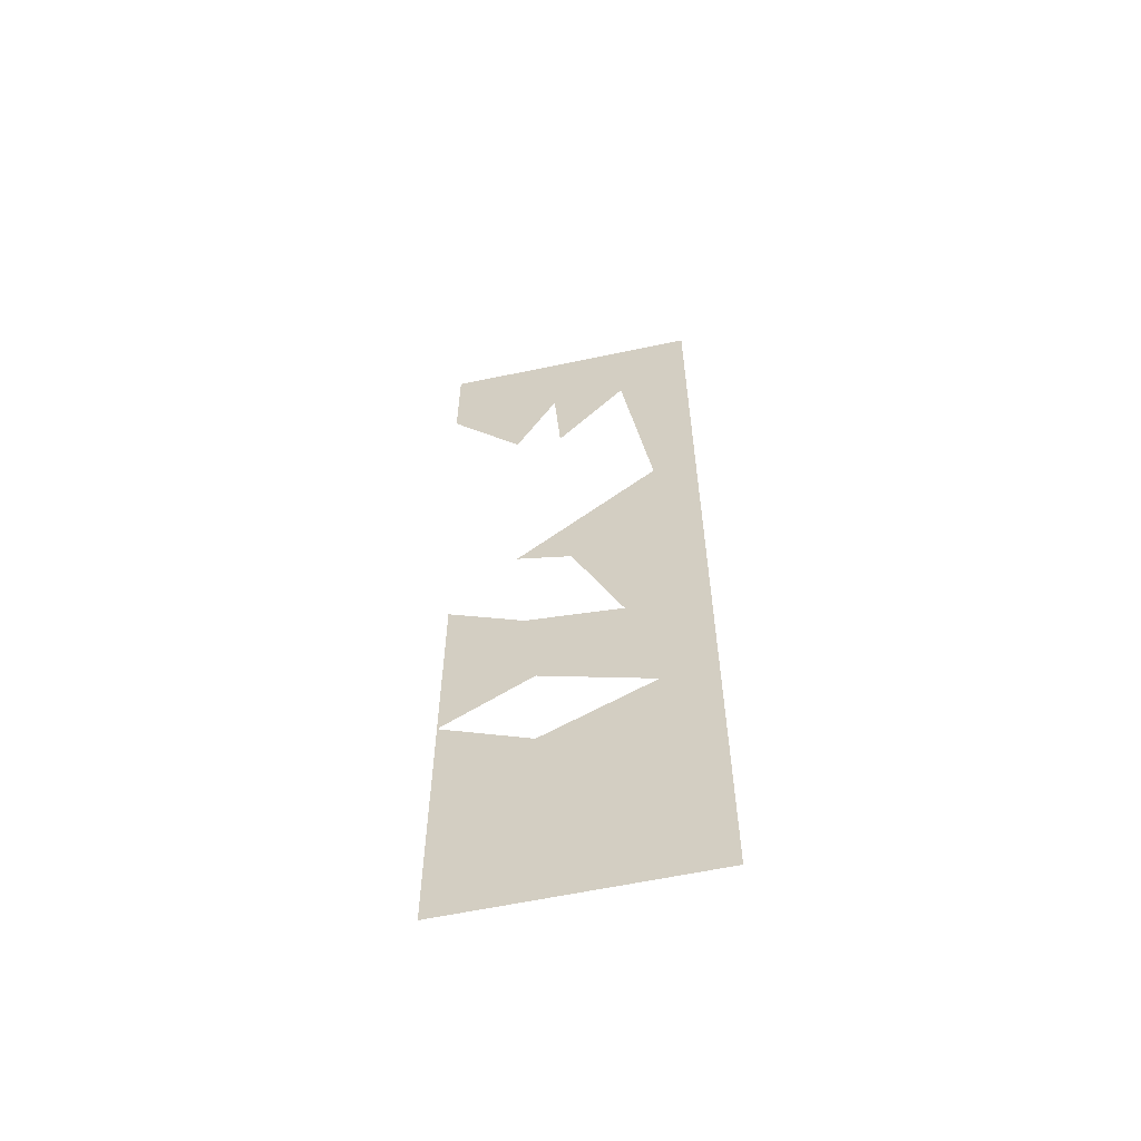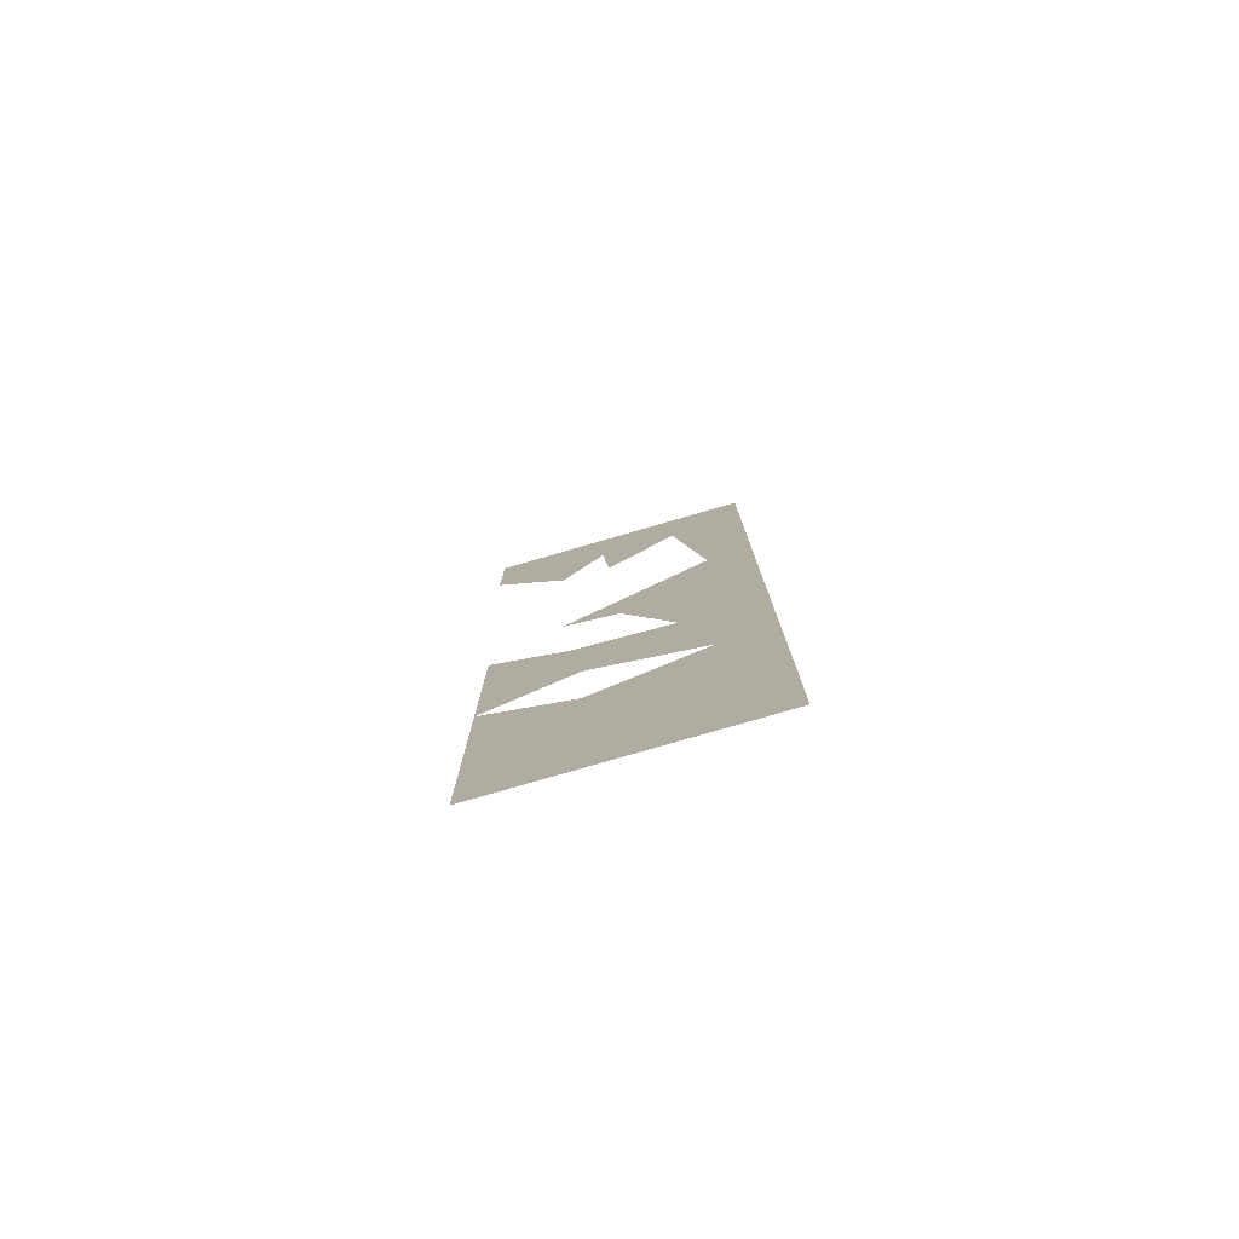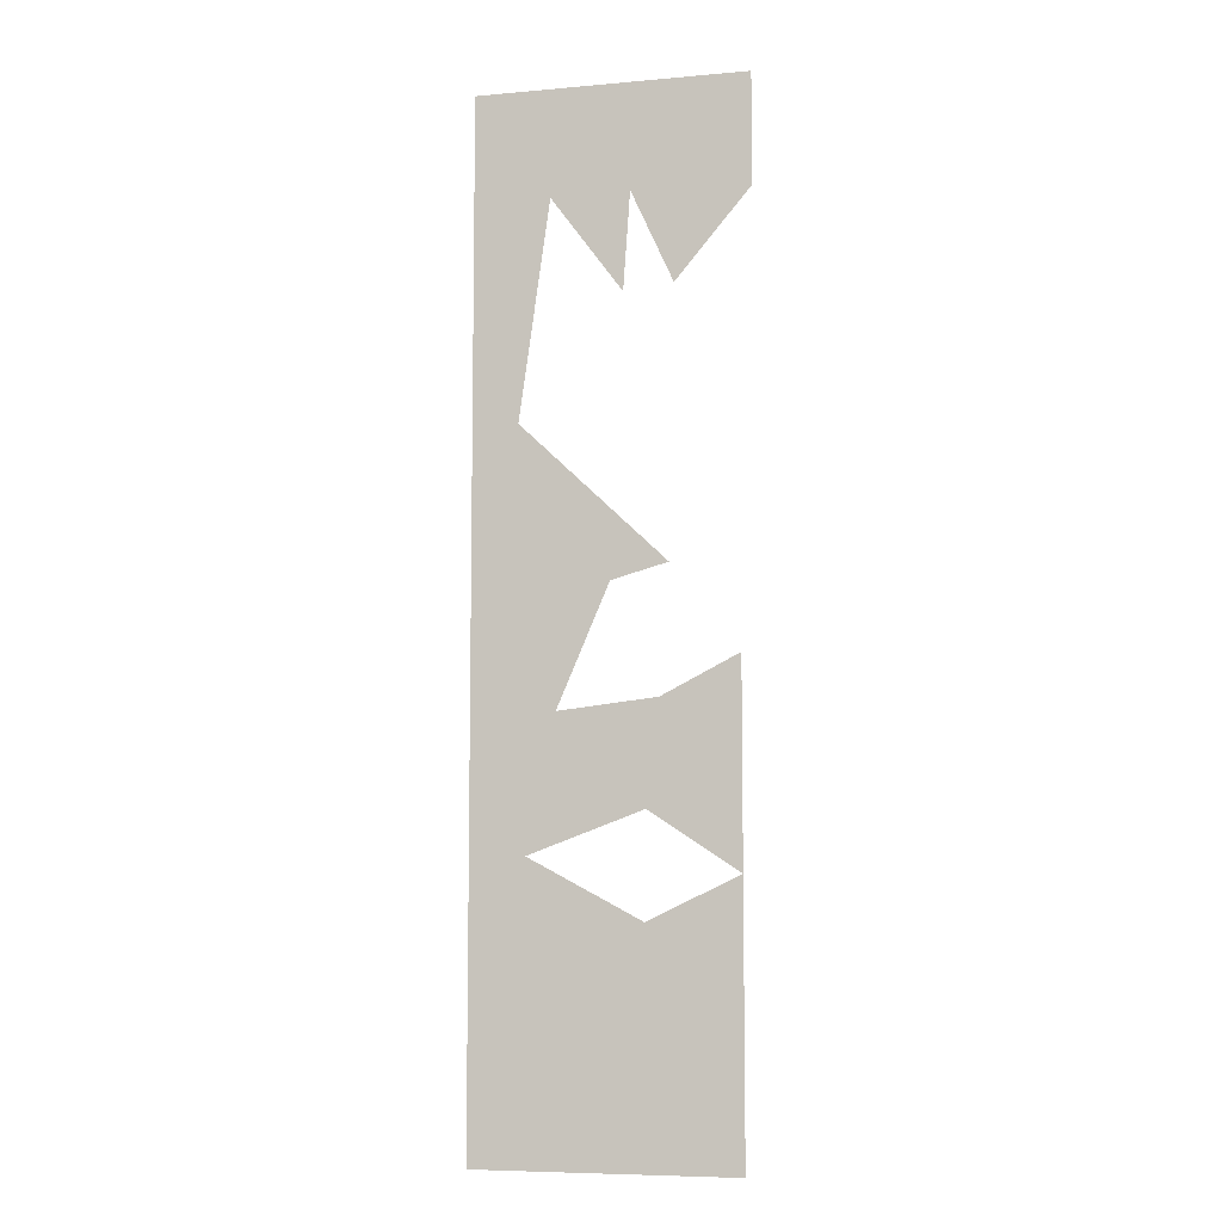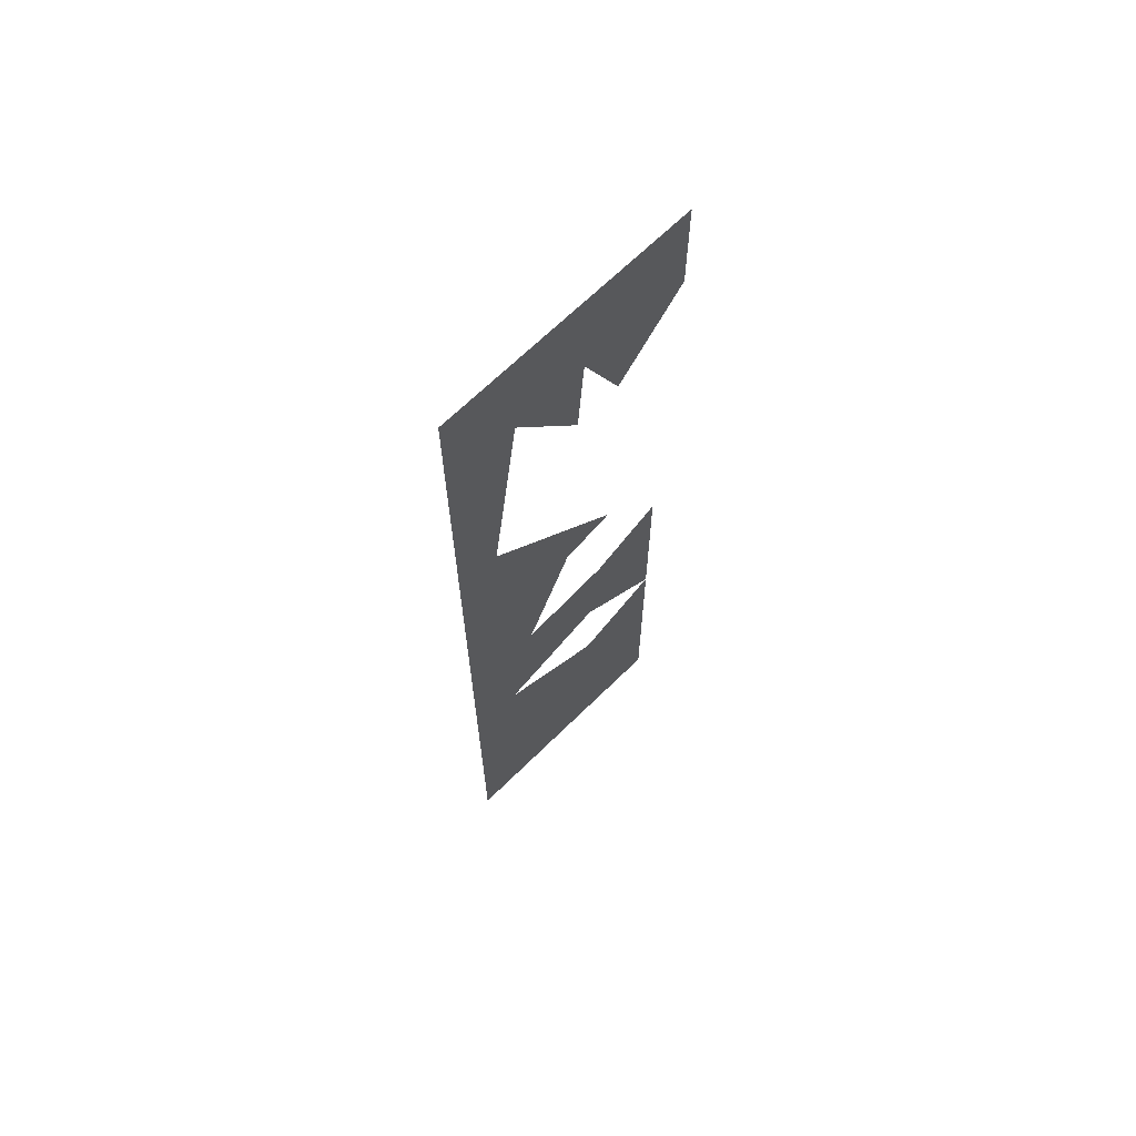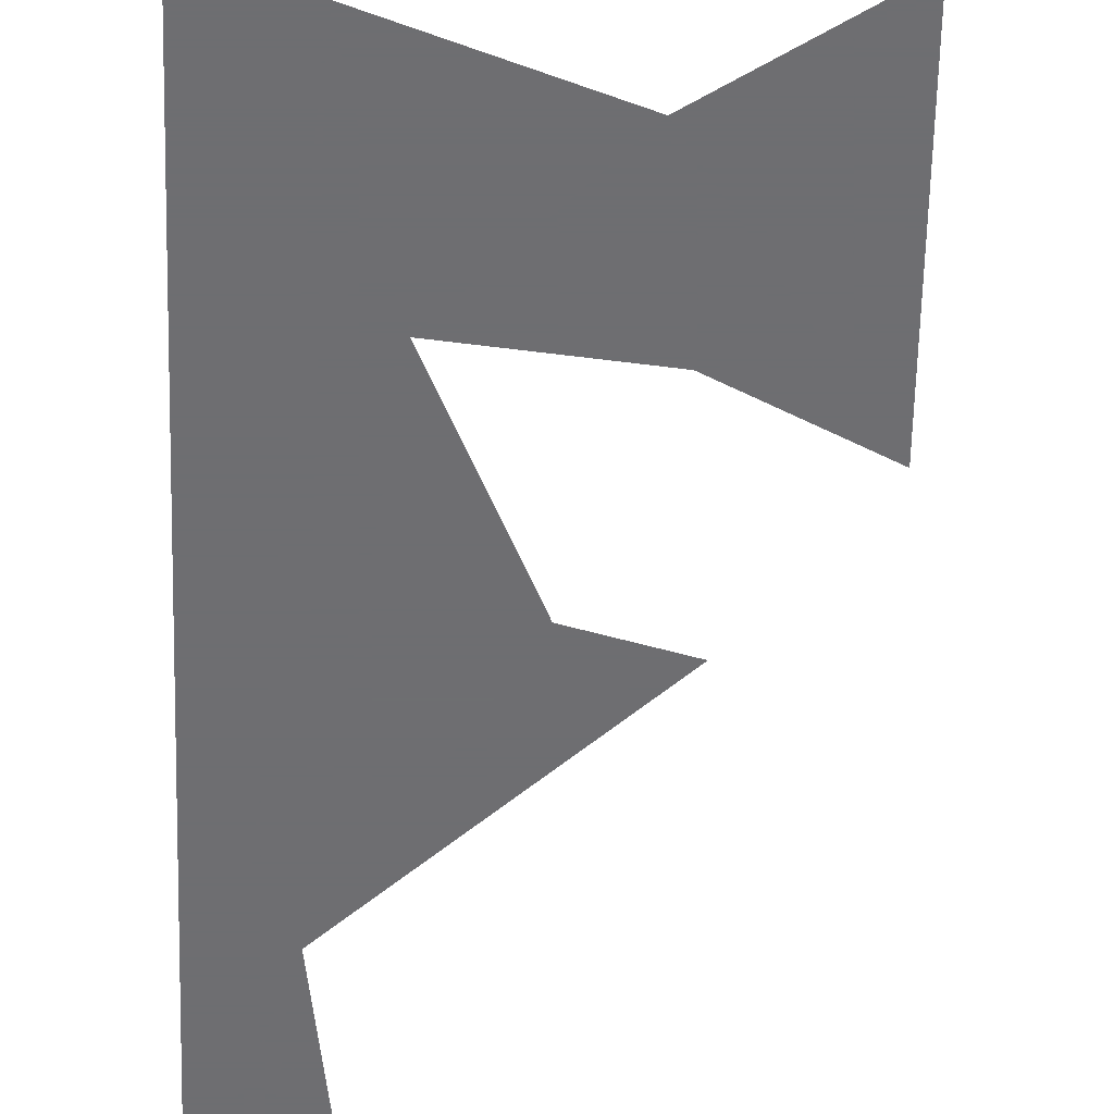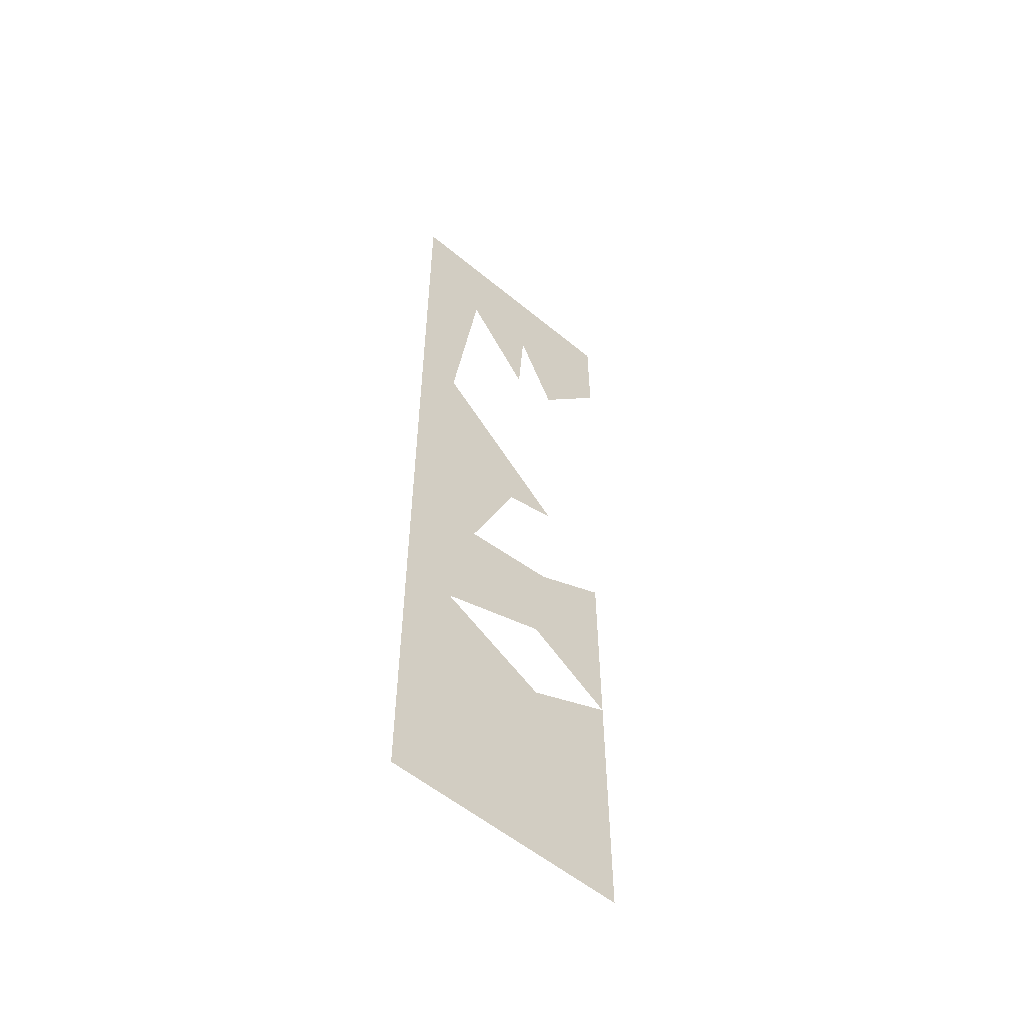
<metadata>
{"format":"obj","ext":"obj","renderer":"f3d","projection":"perspective","resolution":1024,"background":"white","views":[{"elev":-60.4,"azim":-167.8,"up":"+Y"},{"elev":-79.2,"azim":-163.9,"up":"+Y"},{"elev":-7.5,"azim":14.1,"up":"+Y"},{"elev":67.7,"azim":-44.5,"up":"+Y"},{"elev":-54.4,"azim":-1.4,"up":"+Z"},{"elev":-55.8,"azim":-41.0,"up":"+Y"}]}
</metadata>
<code>
v -0.5 0.07931 0
v -0.5 1.949 0
v 0 1.949 0
v 0 1.745 0
v -0.1382 1.583 0
v -0.2156 1.753 0
v -0.2284 1.572 0
v -0.3599 1.75 0
v -0.4161 1.348 0
v -0.1485 1.095 0
v -0.2516 1.067 0
v -0.347 0.8454 0
v -0.1666 0.866 0
v -0.025 0.9382 0
v -0.025 0.5696 0
v -0.1898 0.6778 0
v -0.4 0.6 0
v -0.1924 0.4896 0
v -0.025 0.5696 0
v -0.1924 0.4896 0
v -0.5 0.07931 0
v -0.025 0.07931 0
f 6 7 8 2 3 4 5
f 6 5 4 3 2 8 7
f 2 8 9
f 9 8 2
f 11 10 9 12
f 11 12 9 10
f 9 2 17 12
f 9 12 17 2
f 1 17 18
f 1 18 17
f 1 2 17
f 1 17 2
f 16 17 12 13 14 15
f 16 15 14 13 12 17
f 22 21 20 19
f 22 19 20 21

</code>
